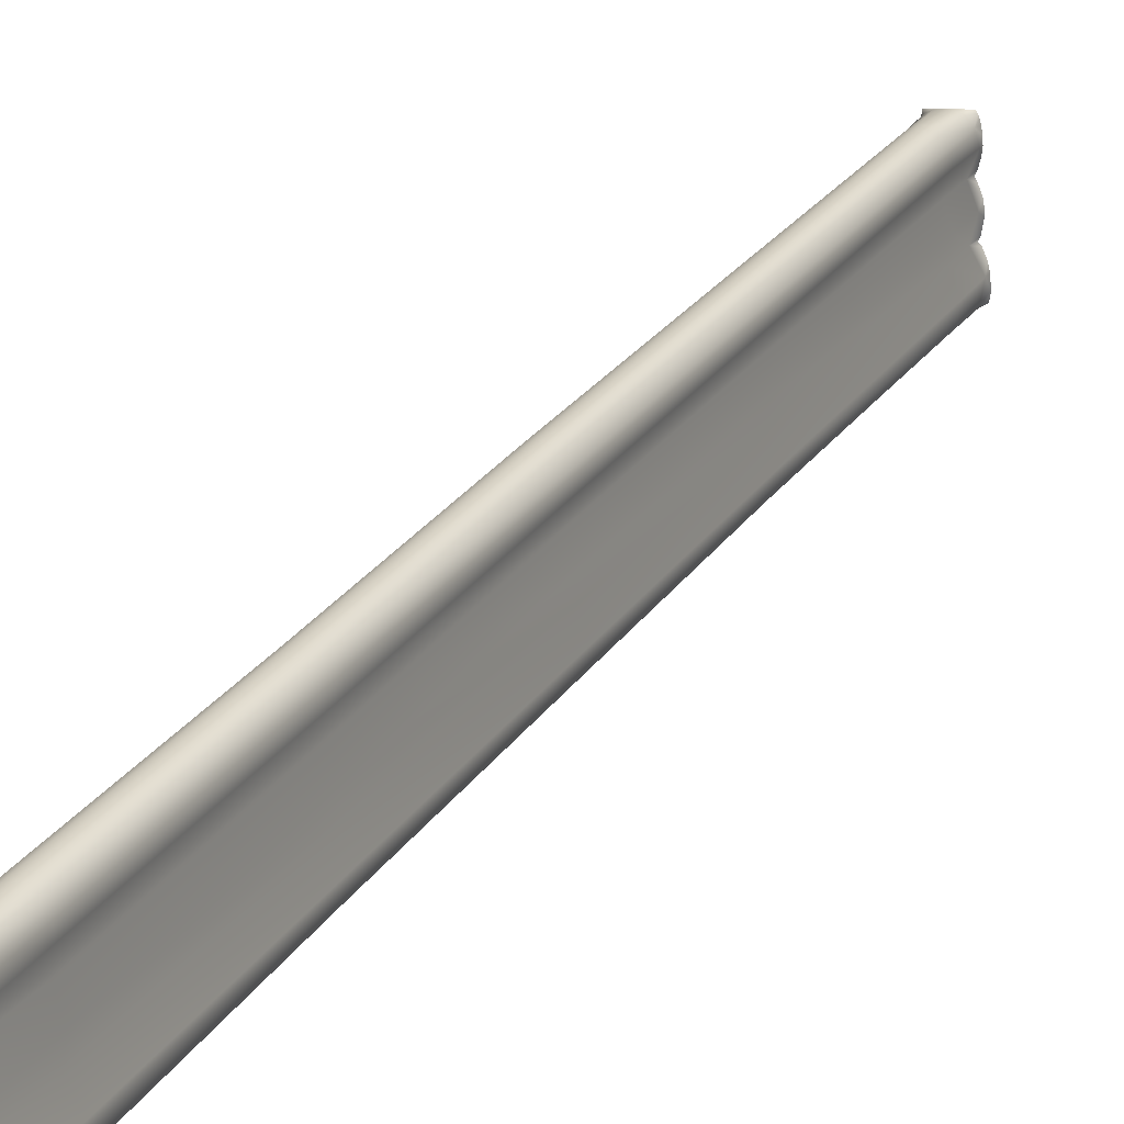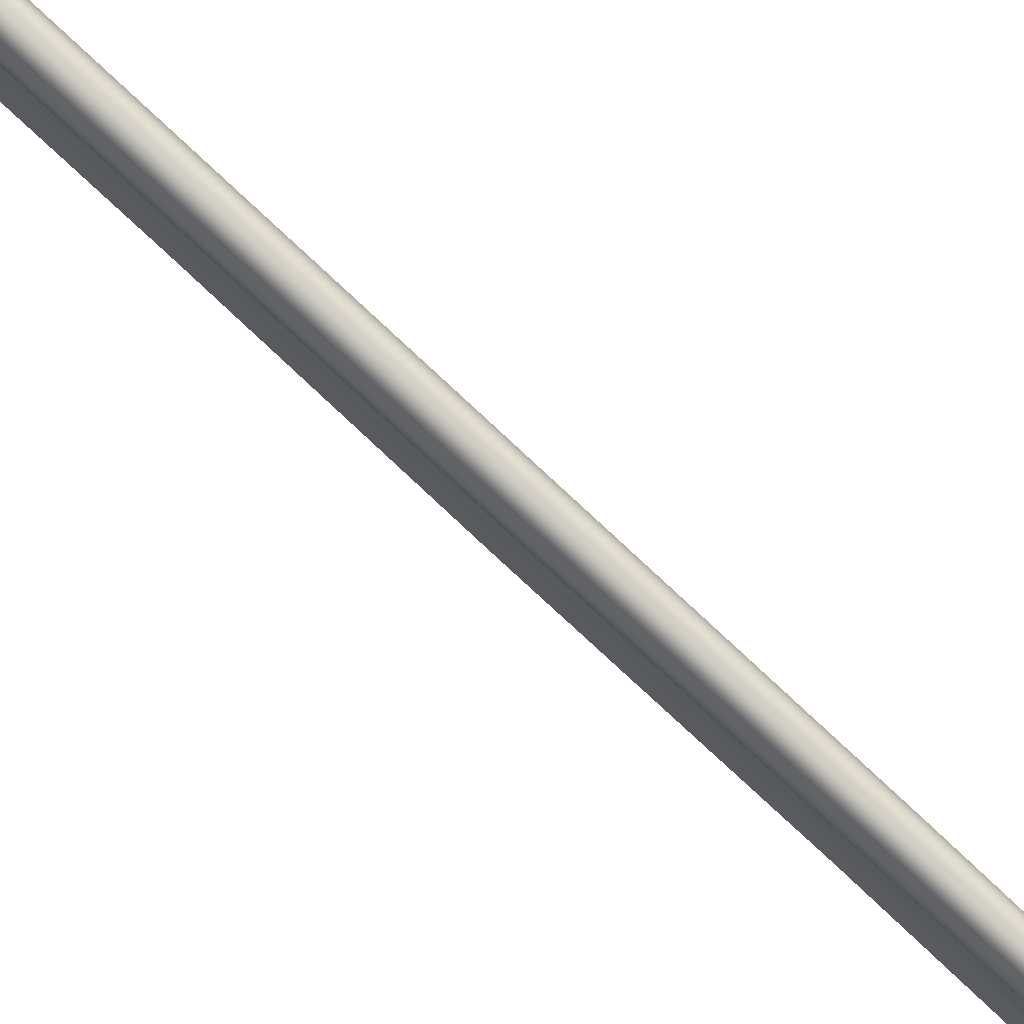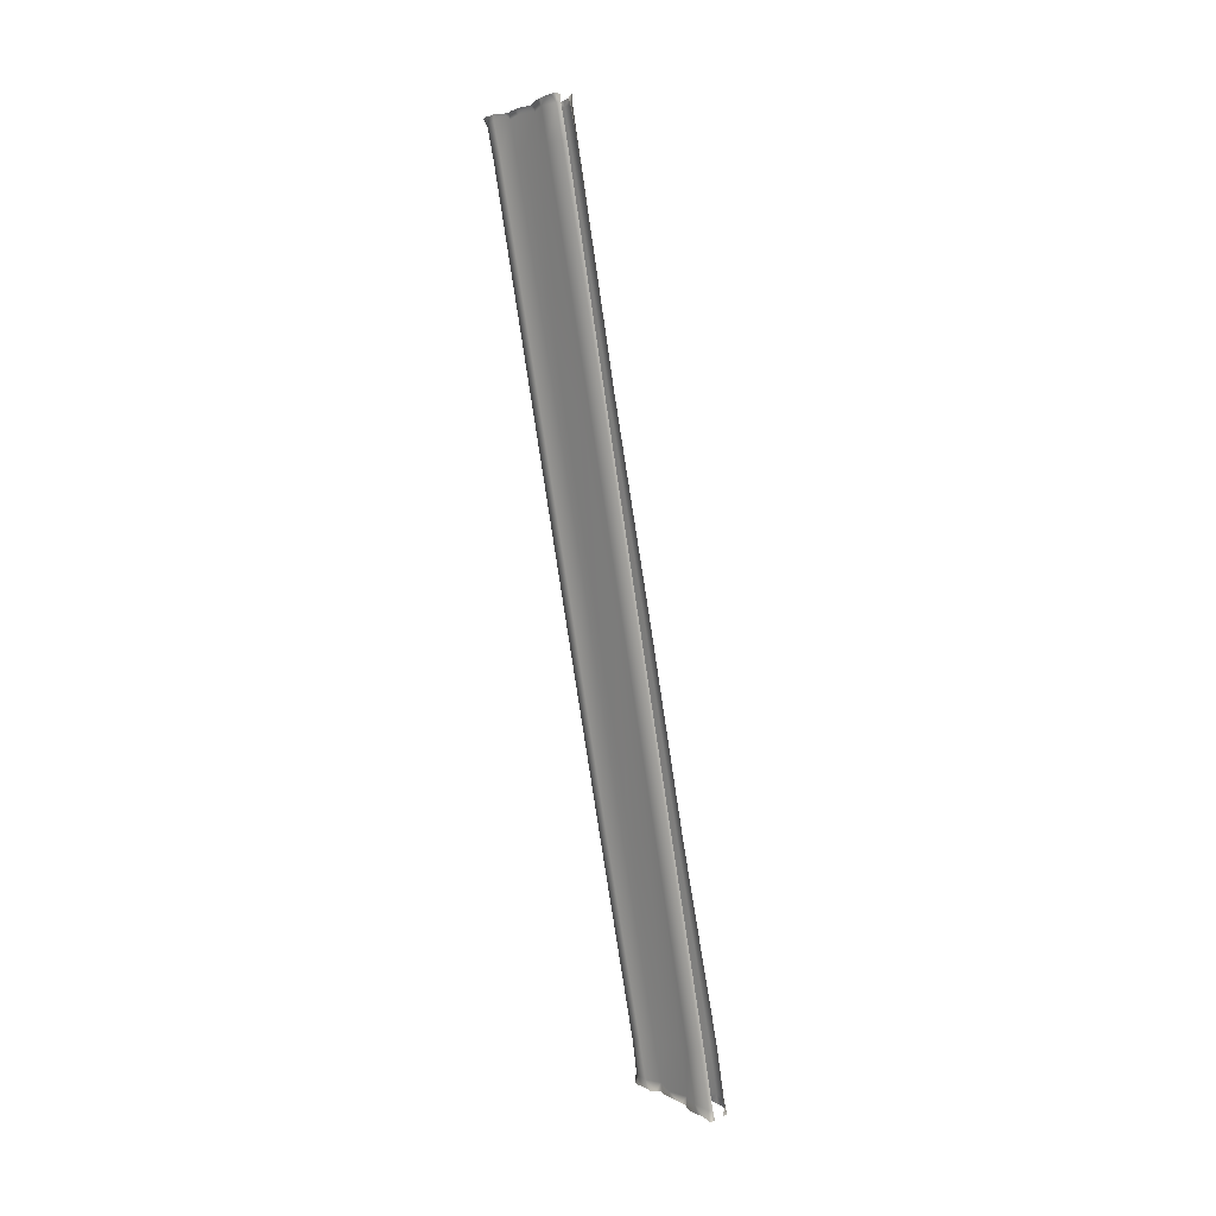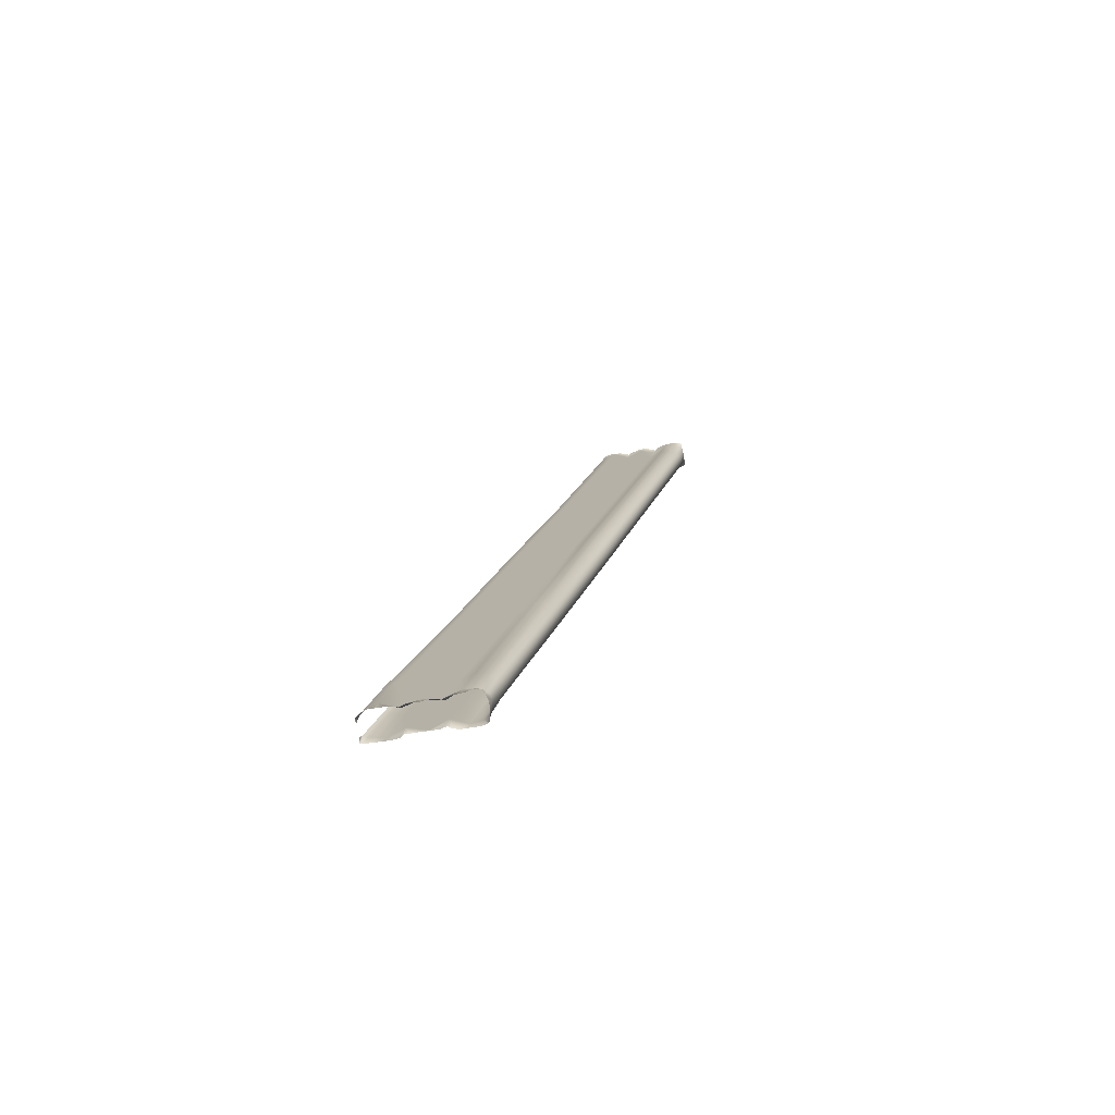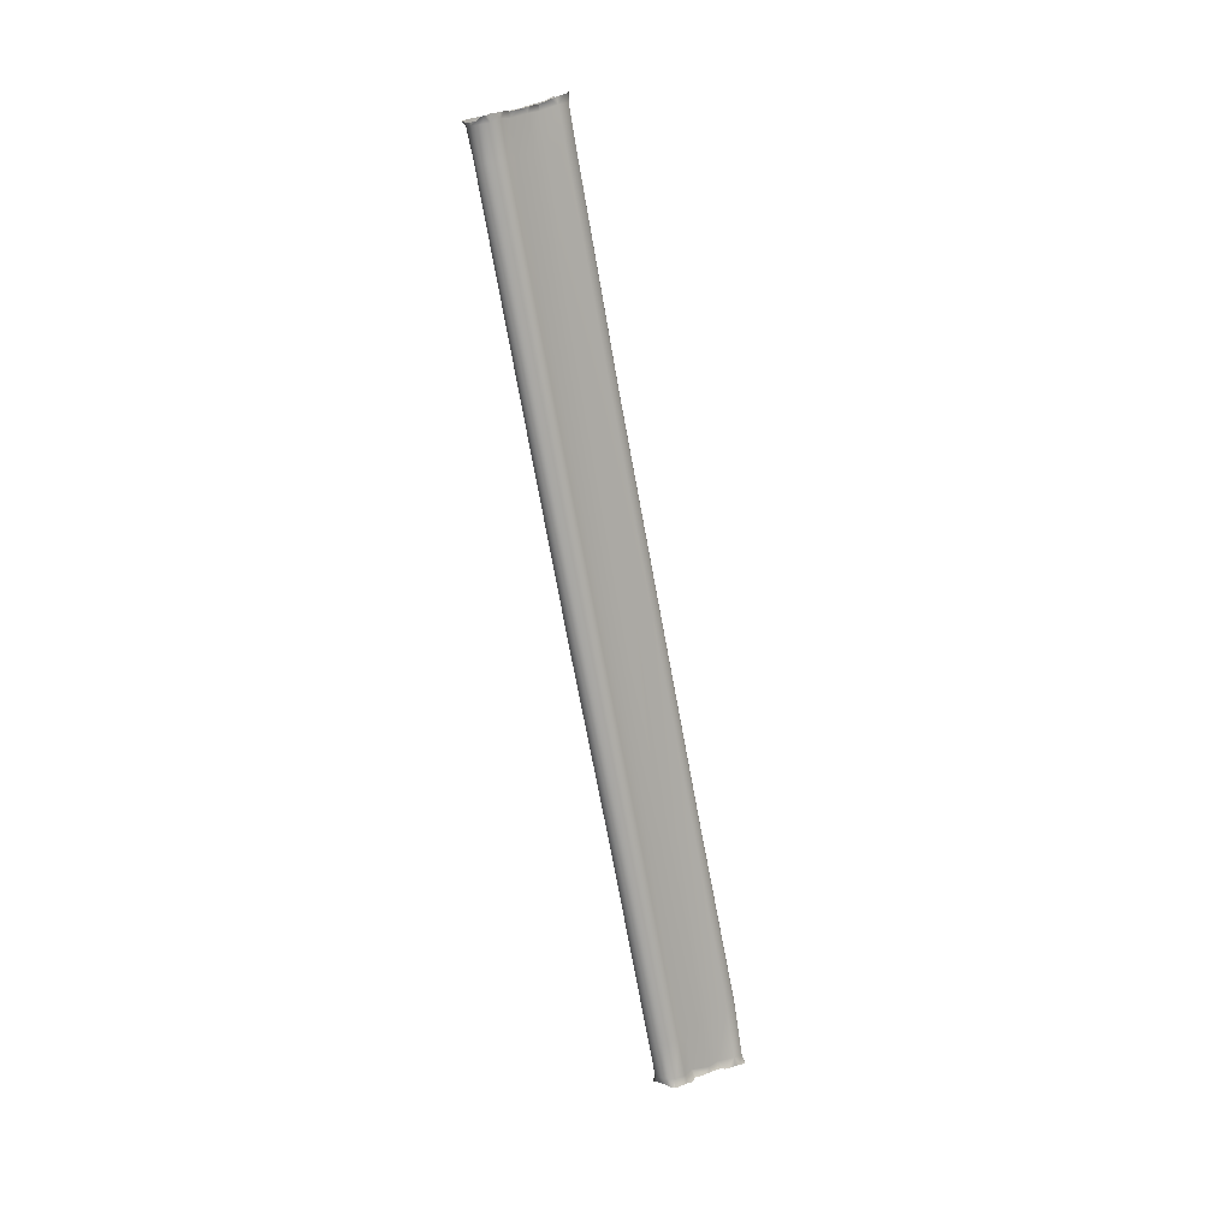
<metadata>
{"format":"obj","ext":"obj","renderer":"f3d","projection":"perspective","resolution":1024,"background":"white","views":[{"elev":9.3,"azim":-154.0,"up":"+Y"},{"elev":74.0,"azim":131.2,"up":"+Y"},{"elev":16.4,"azim":-42.6,"up":"+Z"},{"elev":-77.4,"azim":100.9,"up":"+Z"},{"elev":8.2,"azim":-131.5,"up":"+Z"}]}
</metadata>
<code>
g wall4
v -48.02 11.48 32.53
v -47.89 11.48 32.74
v -47.9 11.55 32.7
v -47.87 11.24 32.55
v -47.86 11.39 32.75
v -47.85 11.26 32.78
v -48.08 11.21 31.41
v -47.83 11.09 32.81
v -47.83 10.88 32.68
v -47.84 10.9 32.86
v -47.89 10.7 32.9
v -47.95 10.49 32.94
v -48.09 10.32 32.76
v -48.02 10.37 32.96
v -47.97 10.25 33.01
v -47.9 9.99 33.06
v -47.93 9.742 32.95
v -47.89 9.786 33.12
v -47.9 9.626 33.14
v -48.01 9.263 33.23
v -47.94 10.96 31.47
v -48.12 9.274 23.3
v -47.88 10.61 31.55
v -47.98 9.012 23.36
v -48.17 7.595 16.25
v -48.02 7.325 16.31
v -47.93 8.659 23.44
v -47.97 6.965 16.4
v -48.11 10.07 31.68
v -48.18 8.123 23.57
v -48.22 6.434 16.53
v -47.96 9.471 31.82
v -47.99 7.522 23.72
v -48.03 5.828 16.67
v -48.15 9.135 33.07
v -48.07 9.188 33.28
v -48 9.092 33.29
v -47.92 8.547 33.23
v -47.94 8.836 33.36
v -47.91 8.59 33.43
v -47.94 8.278 33.53
v -48.08 7.988 33.37
v -47.98 8.139 33.61
v -48.05 8.037 33.67
v -48.14 8.01 33.63
v -48.16 8.871 31.97
v -48.18 6.92 23.86
v -48.21 5.223 16.82
v -47.92 8.276 32.11
v -48.01 6.324 24.01
v -48.03 4.626 16.96
v -48.23 7.942 33.39
v -48.26 7.999 33.58
v -48.09 7.742 32.24
v -48.21 7.64 32.26
v -48.19 5.848 24.12
v -48.21 4.162 17.07
v -48.27 5.767 24.14
v -48.28 4.08 17.09
v -48.25 5.774 8.811
v -48.02 7.325 16.31
v -48.17 7.595 16.25
v -48.12 5.544 8.866
v -48.29 4.093 1.841
v -47.97 6.965 16.4
v -48.18 3.86 1.897
v -48.29 3.806 0.5831
v -48.17 3.571 0.5906
v -48.16 3.754 0.2576
v -48.14 3.707 0.2441
v -48.12 3.642 0.2636
v -48.1 3.505 0.2689
v -48.14 3.307 0.2809
v -48.14 3.184 0.6086
v -48.16 3.123 0.2981
v -48.18 2.896 0.3124
v -48.21 2.681 0.3319
v -48.38 2.655 0.6588
v -48.27 2.561 0.3806
v -48.2 2.355 0.3649
v -48.19 2.096 0.3469
v -48.21 2.006 0.6146
v -48.21 1.94 0.3326
v -48.18 1.693 0.3446
v -48.19 1.493 0.3514
v -48.37 1.384 0.6641
v -48.27 1.331 0.4076
v -48.2 1.211 0.3761
v -48.16 1.018 0.3476
v -48.12 0.7683 0.6768
v -48.15 0.6896 0.3296
v -48.13 0.4474 0.3274
v -48.27 0.2584 0.6228
v -48.25 0.1481 0.2666
v -48.3 0.07241 0.2419
v -48.38 0.1541 0.6033
v -48.37 0.07166 0.2629
v -48.47 0.08741 0.2599
v -48.35 0.5786 2.686
v -48.26 0.6828 2.66
v -48.37 2.288 9.648
v -48.13 1.154 2.547
v -48.29 2.374 9.627
v -48.28 4.08 17.09
v -48.21 4.162 17.07
v -48.12 2.833 9.516
v -48.03 4.626 16.96
v -48.37 1.751 2.404
v -48.31 3.43 9.374
v -48.21 5.223 16.82
v -48.18 2.361 2.257
v -48.12 4.037 9.228
v -48.03 5.828 16.67
v -48.32 2.976 2.11
v -48.29 4.647 9.082
v -48.22 6.434 16.53
v -48.12 3.5 1.983
v -48.06 5.175 8.954
v -47.9 11.55 32.7
v -48.16 11.57 32.62
v -48.02 11.48 32.53
v -48.19 11.55 32.51
v -48.08 11.21 31.41
v -48.38 11.57 32.51
v -48.39 11.57 32.63
v -48.67 11.57 32.65
v -48.21 11.32 31.38
v -48.12 9.274 23.3
v -48.38 11.37 31.37
v -48.26 9.388 23.27
v -48.17 7.595 16.25
v -48.31 7.708 16.22
v -48.49 7.753 16.21
v -48.44 9.434 23.26
v -48.7 7.714 16.22
v -48.65 9.394 23.27
v -48.59 11.33 31.38
v -48.59 11.55 32.51
v -48.78 11.47 32.55
v -48.89 11.56 32.77
v -48.92 11.49 32.79
v -48.94 11.25 32.59
v -48.95 11.41 32.81
v -48.97 11.28 32.86
v -48.98 11.11 32.88
v -48.99 10.89 32.74
v -48.97 10.92 32.94
v -48.93 10.72 32.97
v -48.87 10.5 32.99
v -48.73 10.33 32.79
v -48.8 10.38 32.99
v -48.85 10.26 33.03
v -48.92 10 33.1
v -48.89 9.749 32.97
v -48.94 9.797 33.15
v -48.92 9.642 33.2
v -48.82 9.276 33.28
v -48.68 9.14 33.08
v -48.76 9.197 33.3
v -48.83 9.105 33.34
v -48.91 8.566 33.3
v -48.89 8.861 33.45
v -48.91 8.62 33.54
v -48.9 8.307 33.64
v -48.76 8.002 33.42
v -48.87 8.158 33.68
v -48.81 8.055 33.73
v -48.72 8.032 33.71
v -48.61 7.96 33.46
v -48.59 8.023 33.68
v -48.76 7.745 32.24
v -48.63 7.641 32.27
v -48.93 8.279 32.11
v -48.68 8.872 31.97
v -48.76 5.85 24.12
v -48.69 5.769 24.14
v -48.94 6.327 24.01
v -48.84 4.164 17.07
v -48.76 4.081 17.09
v -49.01 4.629 16.96
v -48.83 5.225 16.82
v -48.76 6.921 23.86
v -49.01 5.831 16.67
v -48.95 7.526 23.72
v -48.81 6.435 16.53
v -48.88 9.474 31.83
v -48.76 8.125 23.58
v -49.06 6.969 16.4
v -48.72 10.07 31.68
v -49 8.663 23.45
v -49.01 7.328 16.31
v -48.95 10.61 31.55
v -48.96 9.015 23.36
v -48.86 7.585 16.25
v -48.89 10.96 31.47
v -48.81 9.266 23.3
v -48.76 11.2 31.41
v -48.36 3.819 0.3199
v -48.16 3.754 0.2576
v -48.29 3.806 0.5831
v -48.43 3.905 0.5883
v -48.29 4.093 1.841
v -48.6 3.937 0.5876
v -48.59 3.859 0.3664
v -48.9 3.834 0.3641
v -48.43 4.21 1.814
v -48.39 5.88 8.785
v -48.25 5.774 8.811
v -48.6 4.258 1.802
v -48.82 3.918 0.5951
v -48.31 7.708 16.22
v -48.17 7.595 16.25
v -48.55 5.929 8.774
v -48.49 7.753 16.21
v -48.81 4.218 1.813
v -48.77 5.896 8.782
v -48.7 7.714 16.22
v -48.86 7.585 16.25
v -48.94 5.762 8.815
v -49.01 7.328 16.31
v -49.01 3.818 0.6003
v -49.14 3.76 0.3011
v -49.14 3.574 0.5936
v -49.17 3.722 0.2959
v -49.18 3.651 0.2884
v -49.22 3.514 0.2944
v -49.21 3.314 0.3019
v -49.19 3.189 0.6206
v -49.2 3.129 0.3124
v -49.2 2.896 0.3026
v -49.13 2.687 0.3469
v -48.94 2.652 0.6416
v -49.06 2.563 0.3814
v -49.11 2.357 0.3686
v -49.1 2.107 0.3844
v -49.16 2.014 0.6416
v -49.1 1.953 0.3851
v -49.08 1.698 0.3814
v -49.08 1.5 0.3791
v -48.95 1.379 0.6371
v -49.05 1.326 0.3776
v -49.13 1.207 0.3454
v -49.15 1.015 0.3266
v -49.18 0.7751 0.6941
v -49.14 0.6896 0.3296
v -49.12 0.4309 0.3274
v -49.04 0.2591 0.6176
v -49.09 0.1489 0.2591
v -49.05 0.07316 0.2374
v -48.93 0.1549 0.6003
v -48.97 0.07241 0.2606
v -48.88 0.08816 0.2591
v -48.95 0.5808 2.687
v -49.04 0.6858 2.662
v -48.85 2.289 9.65
v -49.17 1.158 2.549
v -48.93 2.376 9.629
v -48.76 4.081 17.09
v -48.84 4.164 17.07
v -49.09 2.836 9.519
v -49.01 4.629 16.96
v -48.93 1.753 2.405
v -48.89 3.432 9.375
v -48.83 5.225 16.82
v -49.11 2.364 2.259
v -49.09 4.04 9.229
v -49.01 5.831 16.67
v -48.97 2.978 2.111
v -48.92 4.649 9.083
v -48.81 6.435 16.53
v -49.16 3.504 1.985
v -49.14 5.178 8.956
v -49.06 6.969 16.4
v -49.1 3.863 1.898
v -49.08 5.547 8.868
v -48.98 4.072 1.848
g wall4_0
f 3 2 1
f 2 4 1
f 5 4 2
f 5 6 4
f 1 4 7
f 4 6 8
f 9 4 8
f 10 9 8
f 10 11 9
f 9 11 12
f 13 9 12
f 14 13 12
f 14 15 13
f 15 16 13
f 16 17 13
f 18 17 16
f 18 19 17
f 17 19 20
f 4 9 21
f 4 21 7
f 7 21 22
f 9 13 23
f 9 23 21
f 21 24 22
f 21 23 24
f 22 24 25
f 24 26 25
f 24 27 26
f 23 27 24
f 27 28 26
f 13 29 23
f 23 29 27
f 13 17 29
f 27 30 28
f 29 30 27
f 30 31 28
f 17 32 29
f 29 32 30
f 30 33 31
f 32 33 30
f 33 34 31
f 17 35 32
f 35 17 20
f 36 35 20
f 36 37 35
f 35 37 38
f 37 39 38
f 40 38 39
f 40 41 38
f 38 41 42
f 41 43 42
f 44 42 43
f 42 44 45
f 35 46 32
f 32 46 33
f 35 38 46
f 46 47 33
f 33 47 34
f 47 48 34
f 38 49 46
f 46 49 47
f 38 42 49
f 47 50 48
f 49 50 47
f 50 51 48
f 52 42 45
f 45 53 52
f 42 54 49
f 54 42 52
f 49 54 50
f 55 54 52
f 50 56 51
f 54 56 50
f 56 54 55
f 56 57 51
f 58 56 55
f 57 56 58
f 59 57 58
f 62 61 60
f 61 63 60
f 60 63 64
f 61 65 63
f 63 66 64
f 64 66 67
f 66 68 67
f 67 68 69
f 68 70 69
f 71 70 68
f 71 68 72
f 72 68 73
f 68 74 73
f 73 74 75
f 75 74 76
f 76 74 77
f 74 78 77
f 77 78 79
f 79 78 80
f 80 78 81
f 78 82 81
f 81 82 83
f 83 82 84
f 84 82 85
f 82 86 85
f 85 86 87
f 87 86 88
f 88 86 89
f 86 90 89
f 89 90 91
f 91 90 92
f 90 93 92
f 92 93 94
f 94 93 95
f 95 93 96
f 97 95 96
f 97 96 98
f 96 93 99
f 93 100 99
f 100 93 90
f 99 100 101
f 102 90 86
f 102 100 90
f 100 103 101
f 103 100 102
f 101 103 104
f 103 105 104
f 105 103 106
f 106 103 102
f 107 105 106
f 108 102 86
f 106 102 108
f 108 86 82
f 107 106 109
f 109 106 108
f 110 107 109
f 111 108 82
f 109 108 111
f 111 82 78
f 110 109 112
f 112 109 111
f 113 110 112
f 114 111 78
f 112 111 114
f 114 78 74
f 113 112 115
f 115 112 114
f 116 113 115
f 117 114 74
f 115 114 117
f 117 74 68
f 66 117 68
f 116 115 118
f 118 115 117
f 118 117 66
f 65 116 118
f 63 118 66
f 65 118 63
f 121 120 119
f 121 122 120
f 122 121 123
f 122 124 120
f 124 125 120
f 124 126 125
f 127 122 123
f 127 123 128
f 129 124 122
f 127 129 122
f 130 127 128
f 130 128 131
f 132 130 131
f 132 133 130
f 130 134 127
f 133 134 130
f 134 129 127
f 134 133 135
f 129 134 136
f 136 134 135
f 124 129 137
f 137 129 136
f 124 138 126
f 138 124 137
f 138 139 126
f 138 137 139
f 139 140 126
f 141 140 139
f 142 141 139
f 142 143 141
f 144 143 142
f 144 142 145
f 142 146 145
f 146 147 145
f 148 147 146
f 148 146 149
f 146 150 149
f 150 151 149
f 152 151 150
f 153 152 150
f 154 153 150
f 154 155 153
f 156 155 154
f 156 154 157
f 154 158 157
f 158 159 157
f 160 159 158
f 160 158 161
f 162 160 161
f 161 163 162
f 164 163 161
f 164 161 165
f 166 164 165
f 165 167 166
f 167 165 168
f 165 169 168
f 170 168 169
f 165 171 169
f 171 172 169
f 165 161 173
f 171 165 173
f 161 158 174
f 173 161 174
f 171 175 172
f 175 176 172
f 171 173 177
f 175 171 177
f 175 178 176
f 178 179 176
f 178 175 180
f 175 177 180
f 180 177 181
f 177 173 182
f 177 182 181
f 173 174 182
f 181 182 183
f 182 184 183
f 182 174 184
f 183 184 185
f 174 186 184
f 174 158 186
f 158 154 186
f 184 187 185
f 184 186 187
f 185 187 188
f 186 154 189
f 186 189 187
f 154 150 189
f 187 190 188
f 187 189 190
f 188 190 191
f 189 150 192
f 189 192 190
f 150 146 192
f 190 193 191
f 190 192 193
f 191 193 194
f 192 146 195
f 192 195 193
f 146 142 195
f 193 196 194
f 193 195 196
f 135 194 196
f 136 135 196
f 195 142 197
f 195 197 196
f 136 196 197
f 142 139 197
f 137 136 197
f 137 197 139
f 200 199 198
f 201 200 198
f 202 200 201
f 203 201 198
f 203 198 204
f 203 204 205
f 206 202 201
f 206 201 203
f 206 207 202
f 207 208 202
f 209 206 203
f 206 209 207
f 210 203 205
f 209 203 210
f 207 211 208
f 211 212 208
f 207 213 211
f 209 213 207
f 213 214 211
f 213 209 215
f 215 209 210
f 214 213 216
f 216 213 215
f 217 214 216
f 217 216 218
f 216 219 218
f 216 215 219
f 220 218 219
f 210 205 221
f 205 222 221
f 223 221 222
f 224 223 222
f 224 225 223
f 223 225 226
f 223 226 227
f 228 223 227
f 228 227 229
f 228 229 230
f 228 230 231
f 232 228 231
f 232 231 233
f 232 233 234
f 232 234 235
f 236 232 235
f 236 235 237
f 236 237 238
f 236 238 239
f 240 236 239
f 240 239 241
f 240 241 242
f 240 242 243
f 244 240 243
f 244 243 245
f 244 245 246
f 247 244 246
f 247 246 248
f 247 248 249
f 247 249 250
f 249 251 250
f 250 251 252
f 247 250 253
f 254 247 253
f 247 254 244
f 254 253 255
f 244 256 240
f 254 256 244
f 257 254 255
f 254 257 256
f 257 255 258
f 259 257 258
f 257 259 260
f 257 260 256
f 259 261 260
f 256 262 240
f 256 260 262
f 240 262 236
f 260 261 263
f 260 263 262
f 261 264 263
f 262 265 236
f 262 263 265
f 236 265 232
f 263 264 266
f 263 266 265
f 264 267 266
f 265 268 232
f 265 266 268
f 232 268 228
f 266 267 269
f 266 269 268
f 267 270 269
f 268 271 228
f 268 269 271
f 228 271 223
f 269 270 272
f 269 272 271
f 270 273 272
f 271 274 223
f 271 272 274
f 223 274 221
f 272 273 275
f 272 275 274
f 273 220 275
f 275 220 219
f 274 276 221
f 274 275 276
f 275 219 276
f 210 221 276
f 215 276 219
f 215 210 276

</code>
